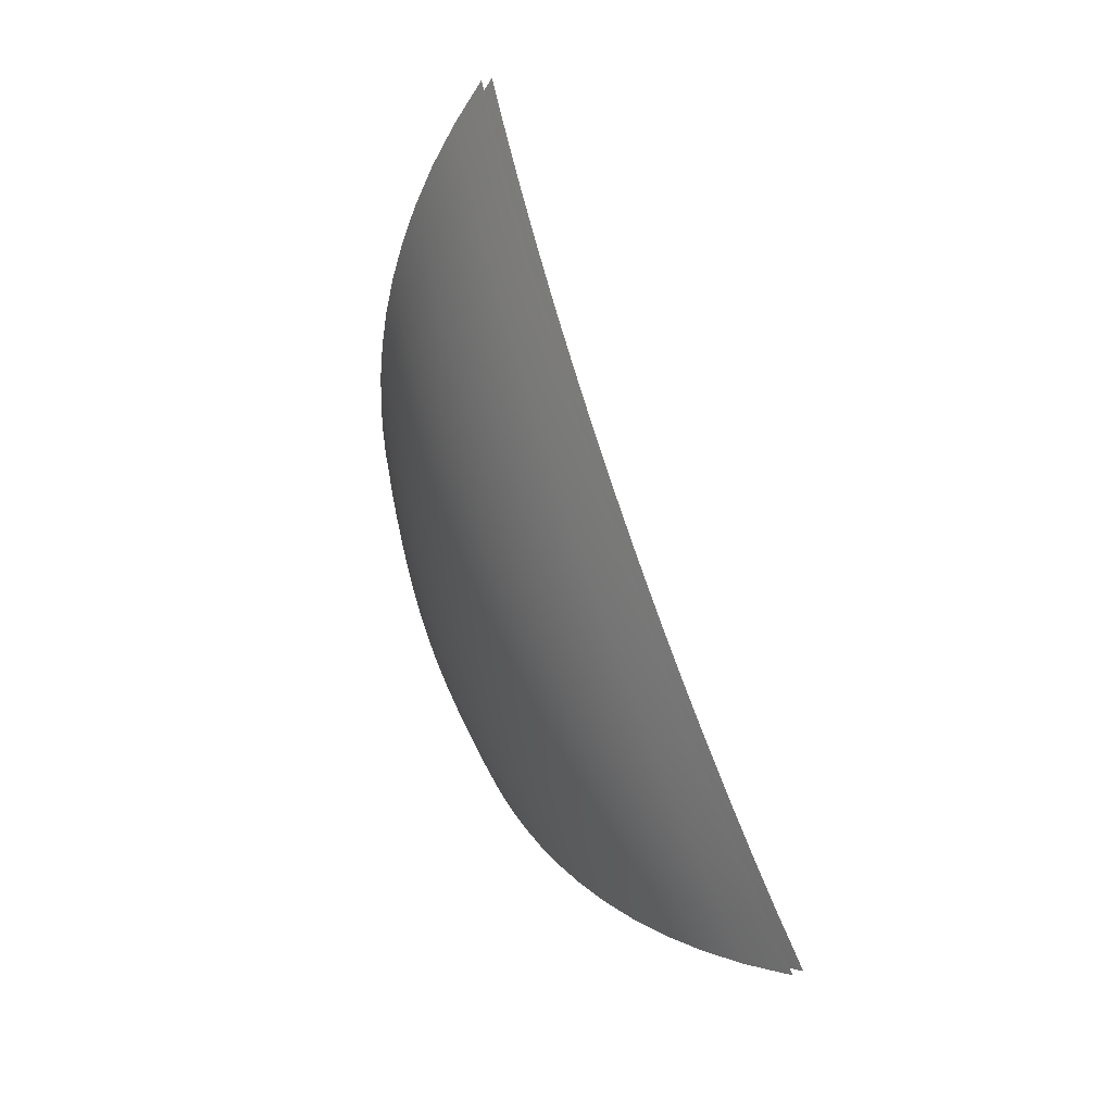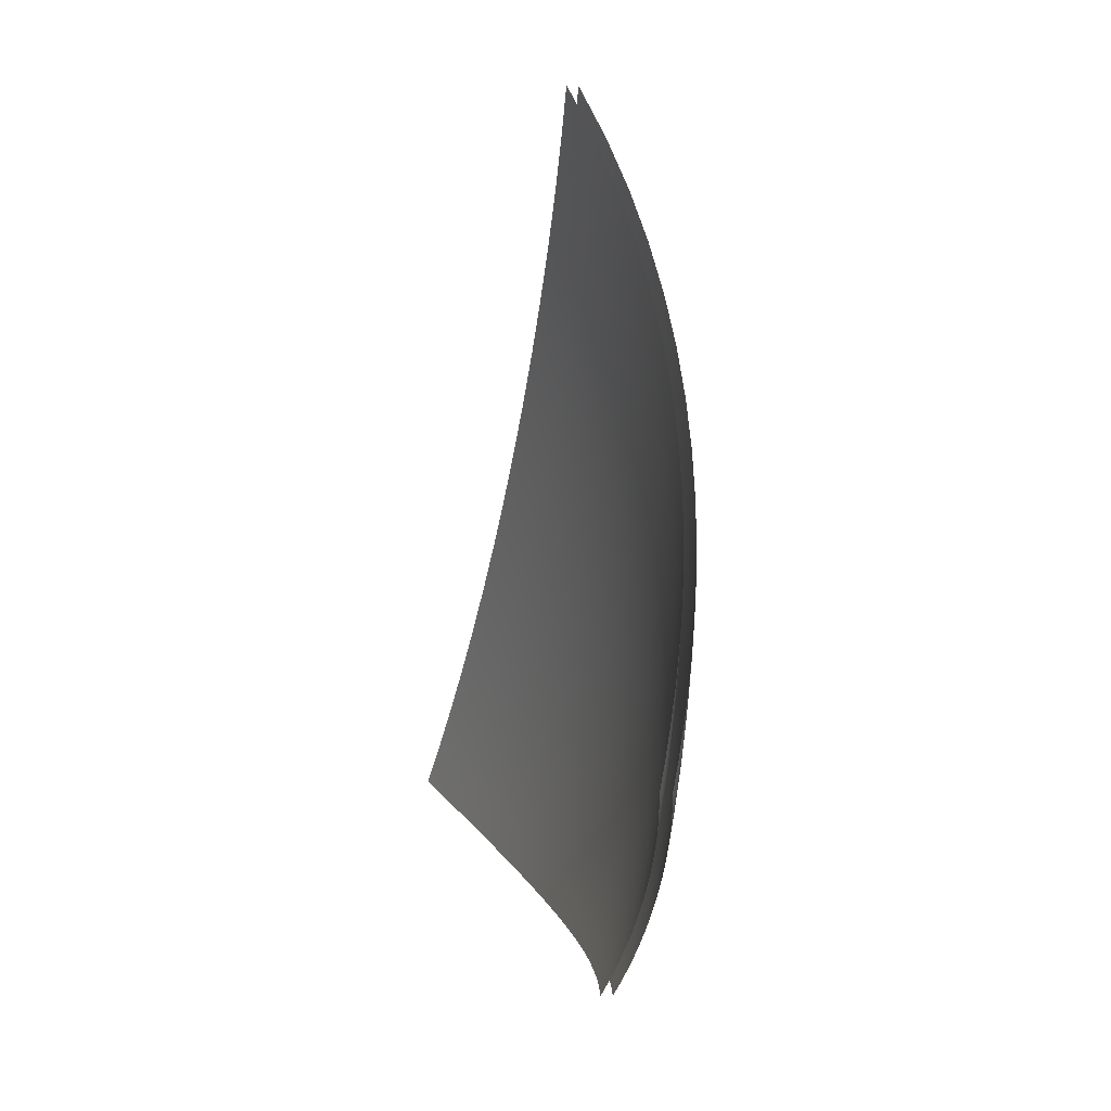
<metadata>
{"format":"obj","ext":"obj","renderer":"f3d","projection":"perspective","resolution":1024,"background":"white","views":[{"elev":36.3,"azim":152.7,"up":"+Z"},{"elev":-4.9,"azim":-14.3,"up":"+Z"}]}
</metadata>
<code>
o SurfPatch_SurfPatch.000
v 2.76 1.689 7.773
v 2.814 2.074 7.387
v 2.632 2.355 7.901
v 2.579 1.952 8.304
v 2.907 1.456 7.251
v 2.961 1.822 6.885
v 3.023 1.25 6.741
v 3.077 1.597 6.394
v 3.11 1.071 6.243
v 3.163 1.397 5.917
v 3.171 0.9151 5.759
v 3.224 1.22 5.454
v 3.208 0.7806 5.289
v 3.26 1.064 5.006
v 3.224 0.6652 4.837
v 3.274 0.9278 4.574
v 3.221 0.5667 4.402
v 3.27 0.8082 4.16
v 3.202 0.483 3.986
v 3.249 0.7036 3.765
v 3.169 0.4117 3.59
v 3.214 0.6121 3.389
v 3.125 0.3508 3.216
v 3.168 0.5317 3.035
v 3.072 0.2979 2.865
v 3.112 0.4603 2.703
v 3.013 0.251 2.538
v 3.051 0.396 2.393
v 2.95 0.2077 2.238
v 2.985 0.3368 2.108
v 2.886 0.166 1.964
v 2.919 0.2807 1.849
v 2.86 2.468 6.994
v 2.678 2.766 7.489
v 3.008 2.197 6.51
v 3.123 1.952 6.039
v 3.209 1.731 5.583
v 3.269 1.533 5.141
v 3.304 1.356 4.715
v 3.317 1.197 4.305
v 3.311 1.056 3.913
v 3.289 0.9298 3.539
v 3.252 0.8174 3.184
v 3.204 0.7169 2.85
v 3.147 0.6264 2.536
v 3.083 0.5442 2.245
v 3.015 0.4685 1.977
v 2.947 0.3975 1.732
v 2.898 2.869 6.592
v 2.716 3.185 7.07
v 3.046 2.579 6.128
v 3.162 2.314 5.678
v 3.248 2.072 5.242
v 3.307 1.852 4.822
v 3.341 1.653 4.417
v 3.353 1.472 4.03
v 3.346 1.308 3.66
v 3.322 1.161 3.308
v 3.284 1.027 2.975
v 3.234 0.9058 2.661
v 3.175 0.7957 2.367
v 3.11 0.6952 2.094
v 3.041 0.6025 1.843
v 2.97 0.5163 1.613
v 2.929 3.276 6.185
v 2.746 3.611 6.645
v 3.077 2.967 5.74
v 3.193 2.681 5.31
v 3.278 2.418 4.895
v 3.337 2.177 4.497
v 3.37 1.955 4.115
v 3.382 1.751 3.751
v 3.374 1.565 3.403
v 3.349 1.395 3.073
v 3.309 1.24 2.762
v 3.258 1.098 2.469
v 3.198 0.9676 2.195
v 3.131 0.8483 1.941
v 3.061 0.7384 1.707
v 2.989 0.6366 1.493
v 2.952 3.688 5.773
v 2.769 4.041 6.215
v 3.101 3.36 5.347
v 3.216 3.054 4.938
v 3.301 2.769 4.545
v 3.359 2.505 4.169
v 3.392 2.261 3.809
v 3.403 2.034 3.467
v 3.394 1.826 3.143
v 3.369 1.633 2.836
v 3.328 1.455 2.546
v 3.276 1.292 2.275
v 3.215 1.142 2.021
v 3.147 1.003 1.786
v 3.076 0.8757 1.57
v 3.003 0.7581 1.372
v 2.968 4.104 5.357
v 2.784 4.474 5.781
v 3.116 3.756 4.951
v 3.231 3.429 4.562
v 3.317 3.123 4.191
v 3.374 2.837 3.837
v 3.407 2.569 3.501
v 3.418 2.32 3.182
v 3.408 2.088 2.88
v 3.382 1.873 2.596
v 3.341 1.673 2.329
v 3.288 1.488 2.079
v 3.226 1.317 1.846
v 3.158 1.159 1.63
v 3.086 1.014 1.431
v 3.012 0.8805 1.249
v 2.975 4.521 4.94
v 2.792 4.91 5.346
v 3.124 4.154 4.553
v 3.239 3.807 4.185
v 3.324 3.479 3.835
v 3.382 3.17 3.504
v 3.414 2.88 3.19
v 3.425 2.607 2.895
v 3.415 2.352 2.616
v 3.388 2.114 2.355
v 3.347 1.891 2.11
v 3.294 1.685 1.882
v 3.232 1.493 1.67
v 3.163 1.316 1.473
v 3.091 1.153 1.292
v 3.017 1.003 1.126
v 2.975 4.94 4.521
v 2.792 5.346 4.91
v 3.124 4.553 4.154
v 3.239 4.185 3.807
v 3.324 3.835 3.479
v 3.382 3.504 3.17
v 3.414 3.19 2.88
v 3.425 2.895 2.607
v 3.415 2.616 2.352
v 3.388 2.355 2.114
v 3.347 2.11 1.891
v 3.294 1.882 1.685
v 3.232 1.67 1.493
v 3.163 1.473 1.316
v 3.091 1.292 1.153
v 3.017 1.126 1.003
v 2.968 5.357 4.104
v 2.784 5.781 4.474
v 3.116 4.951 3.756
v 3.231 4.562 3.429
v 3.317 4.191 3.123
v 3.374 3.837 2.837
v 3.407 3.501 2.569
v 3.418 3.182 2.32
v 3.408 2.88 2.088
v 3.382 2.596 1.873
v 3.341 2.329 1.673
v 3.288 2.079 1.488
v 3.226 1.846 1.317
v 3.158 1.63 1.159
v 3.086 1.431 1.014
v 3.012 1.249 0.8805
v 2.952 5.773 3.688
v 2.769 6.215 4.041
v 3.101 5.347 3.36
v 3.216 4.938 3.054
v 3.301 4.545 2.769
v 3.359 4.169 2.505
v 3.392 3.809 2.261
v 3.403 3.467 2.034
v 3.394 3.143 1.826
v 3.369 2.836 1.633
v 3.328 2.546 1.455
v 3.276 2.275 1.292
v 3.215 2.021 1.142
v 3.147 1.786 1.003
v 3.076 1.57 0.8757
v 3.003 1.372 0.7581
v 2.929 6.185 3.276
v 2.746 6.645 3.611
v 3.077 5.74 2.967
v 3.193 5.31 2.681
v 3.278 4.895 2.418
v 3.337 4.497 2.177
v 3.37 4.115 1.955
v 3.382 3.751 1.751
v 3.374 3.403 1.565
v 3.349 3.073 1.395
v 3.309 2.762 1.24
v 3.258 2.469 1.098
v 3.198 2.195 0.9676
v 3.131 1.941 0.8483
v 3.061 1.707 0.7384
v 2.989 1.493 0.6366
v 2.898 6.592 2.869
v 2.716 7.07 3.185
v 3.046 6.128 2.579
v 3.162 5.678 2.314
v 3.248 5.242 2.072
v 3.307 4.822 1.852
v 3.341 4.417 1.653
v 3.353 4.03 1.472
v 3.346 3.66 1.308
v 3.322 3.308 1.161
v 3.284 2.975 1.027
v 3.234 2.661 0.9058
v 3.175 2.367 0.7957
v 3.11 2.094 0.6952
v 3.041 1.843 0.6025
v 2.97 1.613 0.5163
v 2.86 6.994 2.468
v 2.678 7.489 2.766
v 3.008 6.51 2.197
v 3.123 6.039 1.952
v 3.209 5.583 1.731
v 3.269 5.141 1.533
v 3.304 4.715 1.356
v 3.317 4.305 1.197
v 3.311 3.913 1.056
v 3.289 3.539 0.9298
v 3.252 3.184 0.8174
v 3.204 2.85 0.7169
v 3.147 2.536 0.6264
v 3.083 2.245 0.5442
v 3.015 1.977 0.4685
v 2.947 1.732 0.3975
v 2.814 7.387 2.074
v 2.632 7.901 2.355
v 2.961 6.885 1.822
v 3.077 6.394 1.597
v 3.163 5.917 1.397
v 3.224 5.454 1.22
v 3.26 5.006 1.065
v 3.274 4.574 0.9278
v 3.27 4.16 0.8082
v 3.249 3.765 0.7036
v 3.214 3.389 0.6121
v 3.168 3.035 0.5317
v 3.112 2.703 0.4603
v 3.051 2.393 0.396
v 2.985 2.108 0.3368
v 2.919 1.849 0.2807
v 2.76 7.772 1.689
v 2.579 8.304 1.952
v 2.907 7.251 1.456
v 3.023 6.741 1.25
v 3.11 6.243 1.071
v 3.171 5.759 0.9151
v 3.208 5.289 0.7806
v 3.224 4.837 0.6652
v 3.221 4.402 0.5667
v 3.202 3.986 0.483
v 3.169 3.59 0.4117
v 3.125 3.216 0.3508
v 3.072 2.865 0.2979
v 3.013 2.538 0.251
v 2.95 2.238 0.2077
v 2.886 1.964 0.166
f 1 4 3 2
f 5 1 2 6
f 7 5 6 8
f 9 7 8 10
f 11 9 10 12
f 13 11 12 14
f 15 13 14 16
f 17 15 16 18
f 19 17 18 20
f 21 19 20 22
f 23 21 22 24
f 25 23 24 26
f 27 25 26 28
f 29 27 28 30
f 31 29 30 32
f 2 3 34 33
f 6 2 33 35
f 8 6 35 36
f 10 8 36 37
f 12 10 37 38
f 14 12 38 39
f 16 14 39 40
f 18 16 40 41
f 20 18 41 42
f 22 20 42 43
f 24 22 43 44
f 26 24 44 45
f 28 26 45 46
f 30 28 46 47
f 32 30 47 48
f 33 34 50 49
f 35 33 49 51
f 36 35 51 52
f 37 36 52 53
f 38 37 53 54
f 39 38 54 55
f 40 39 55 56
f 41 40 56 57
f 42 41 57 58
f 43 42 58 59
f 44 43 59 60
f 45 44 60 61
f 46 45 61 62
f 47 46 62 63
f 48 47 63 64
f 49 50 66 65
f 51 49 65 67
f 52 51 67 68
f 53 52 68 69
f 54 53 69 70
f 55 54 70 71
f 56 55 71 72
f 57 56 72 73
f 58 57 73 74
f 59 58 74 75
f 60 59 75 76
f 61 60 76 77
f 62 61 77 78
f 63 62 78 79
f 64 63 79 80
f 65 66 82 81
f 67 65 81 83
f 68 67 83 84
f 69 68 84 85
f 70 69 85 86
f 71 70 86 87
f 72 71 87 88
f 73 72 88 89
f 74 73 89 90
f 75 74 90 91
f 76 75 91 92
f 77 76 92 93
f 78 77 93 94
f 79 78 94 95
f 80 79 95 96
f 81 82 98 97
f 83 81 97 99
f 84 83 99 100
f 85 84 100 101
f 86 85 101 102
f 87 86 102 103
f 88 87 103 104
f 89 88 104 105
f 90 89 105 106
f 91 90 106 107
f 92 91 107 108
f 93 92 108 109
f 94 93 109 110
f 95 94 110 111
f 96 95 111 112
f 97 98 114 113
f 99 97 113 115
f 100 99 115 116
f 101 100 116 117
f 102 101 117 118
f 103 102 118 119
f 104 103 119 120
f 105 104 120 121
f 106 105 121 122
f 107 106 122 123
f 108 107 123 124
f 109 108 124 125
f 110 109 125 126
f 111 110 126 127
f 112 111 127 128
f 113 114 130 129
f 115 113 129 131
f 116 115 131 132
f 117 116 132 133
f 118 117 133 134
f 119 118 134 135
f 120 119 135 136
f 121 120 136 137
f 122 121 137 138
f 123 122 138 139
f 124 123 139 140
f 125 124 140 141
f 126 125 141 142
f 127 126 142 143
f 128 127 143 144
f 129 130 146 145
f 131 129 145 147
f 132 131 147 148
f 133 132 148 149
f 134 133 149 150
f 135 134 150 151
f 136 135 151 152
f 137 136 152 153
f 138 137 153 154
f 139 138 154 155
f 140 139 155 156
f 141 140 156 157
f 142 141 157 158
f 143 142 158 159
f 144 143 159 160
f 145 146 162 161
f 147 145 161 163
f 148 147 163 164
f 149 148 164 165
f 150 149 165 166
f 151 150 166 167
f 152 151 167 168
f 153 152 168 169
f 154 153 169 170
f 155 154 170 171
f 156 155 171 172
f 157 156 172 173
f 158 157 173 174
f 159 158 174 175
f 160 159 175 176
f 161 162 178 177
f 163 161 177 179
f 164 163 179 180
f 165 164 180 181
f 166 165 181 182
f 167 166 182 183
f 168 167 183 184
f 169 168 184 185
f 170 169 185 186
f 171 170 186 187
f 172 171 187 188
f 173 172 188 189
f 174 173 189 190
f 175 174 190 191
f 176 175 191 192
f 177 178 194 193
f 179 177 193 195
f 180 179 195 196
f 181 180 196 197
f 182 181 197 198
f 183 182 198 199
f 184 183 199 200
f 185 184 200 201
f 186 185 201 202
f 187 186 202 203
f 188 187 203 204
f 189 188 204 205
f 190 189 205 206
f 191 190 206 207
f 192 191 207 208
f 193 194 210 209
f 195 193 209 211
f 196 195 211 212
f 197 196 212 213
f 198 197 213 214
f 199 198 214 215
f 200 199 215 216
f 201 200 216 217
f 202 201 217 218
f 203 202 218 219
f 204 203 219 220
f 205 204 220 221
f 206 205 221 222
f 207 206 222 223
f 208 207 223 224
f 209 210 226 225
f 211 209 225 227
f 212 211 227 228
f 213 212 228 229
f 214 213 229 230
f 215 214 230 231
f 216 215 231 232
f 217 216 232 233
f 218 217 233 234
f 219 218 234 235
f 220 219 235 236
f 221 220 236 237
f 222 221 237 238
f 223 222 238 239
f 224 223 239 240
f 225 226 242 241
f 227 225 241 243
f 228 227 243 244
f 229 228 244 245
f 230 229 245 246
f 231 230 246 247
f 232 231 247 248
f 233 232 248 249
f 234 233 249 250
f 235 234 250 251
f 236 235 251 252
f 237 236 252 253
f 238 237 253 254
f 239 238 254 255
f 240 239 255 256
o SurfPatch_SurfPatch.001
v 2.872 1.689 7.773
v 2.926 2.074 7.387
v 2.745 2.355 7.901
v 2.692 1.952 8.304
v 3.019 1.456 7.251
v 3.074 1.822 6.885
v 3.135 1.25 6.741
v 3.189 1.597 6.394
v 3.222 1.071 6.243
v 3.276 1.397 5.917
v 3.283 0.9151 5.759
v 3.336 1.22 5.454
v 3.321 0.7806 5.289
v 3.372 1.064 5.006
v 3.337 0.6652 4.837
v 3.387 0.9278 4.574
v 3.334 0.5667 4.402
v 3.382 0.8082 4.16
v 3.315 0.483 3.986
v 3.361 0.7036 3.765
v 3.282 0.4117 3.59
v 3.327 0.6121 3.389
v 3.238 0.3508 3.216
v 3.28 0.5317 3.035
v 3.185 0.2979 2.865
v 3.225 0.4603 2.703
v 3.126 0.251 2.538
v 3.163 0.396 2.393
v 3.063 0.2077 2.238
v 3.098 0.3368 2.108
v 2.999 0.166 1.964
v 3.031 0.2807 1.849
v 2.973 2.468 6.994
v 2.79 2.766 7.489
v 3.12 2.197 6.51
v 3.236 1.952 6.039
v 3.322 1.731 5.583
v 3.381 1.533 5.141
v 3.417 1.356 4.715
v 3.43 1.197 4.305
v 3.424 1.056 3.913
v 3.401 0.9298 3.539
v 3.365 0.8174 3.184
v 3.316 0.7169 2.85
v 3.259 0.6264 2.536
v 3.196 0.5442 2.245
v 3.128 0.4685 1.977
v 3.059 0.3975 1.732
v 3.011 2.869 6.592
v 2.828 3.185 7.07
v 3.159 2.579 6.128
v 3.275 2.314 5.678
v 3.36 2.072 5.242
v 3.419 1.852 4.822
v 3.453 1.653 4.417
v 3.466 1.472 4.03
v 3.459 1.308 3.66
v 3.435 1.161 3.308
v 3.396 1.027 2.975
v 3.347 0.9058 2.661
v 3.288 0.7957 2.367
v 3.222 0.6952 2.094
v 3.153 0.6025 1.843
v 3.083 0.5163 1.613
v 3.042 3.276 6.185
v 2.859 3.611 6.645
v 3.19 2.967 5.74
v 3.305 2.681 5.31
v 3.391 2.418 4.895
v 3.449 2.177 4.497
v 3.483 1.955 4.115
v 3.494 1.751 3.751
v 3.486 1.565 3.403
v 3.461 1.395 3.073
v 3.422 1.24 2.762
v 3.371 1.098 2.469
v 3.311 0.9676 2.195
v 3.244 0.8483 1.941
v 3.173 0.7384 1.707
v 3.101 0.6366 1.493
v 3.065 3.688 5.773
v 2.881 4.041 6.215
v 3.213 3.36 5.347
v 3.329 3.054 4.938
v 3.414 2.769 4.545
v 3.472 2.505 4.169
v 3.505 2.261 3.809
v 3.516 2.034 3.467
v 3.507 1.826 3.143
v 3.481 1.633 2.836
v 3.441 1.455 2.546
v 3.389 1.292 2.275
v 3.328 1.142 2.021
v 3.26 1.003 1.786
v 3.188 0.8757 1.57
v 3.115 0.7581 1.372
v 3.08 4.104 5.357
v 2.897 4.474 5.781
v 3.229 3.756 4.951
v 3.344 3.429 4.562
v 3.429 3.123 4.191
v 3.487 2.837 3.837
v 3.52 2.569 3.501
v 3.53 2.32 3.182
v 3.521 2.088 2.88
v 3.494 1.873 2.596
v 3.454 1.673 2.329
v 3.401 1.488 2.079
v 3.339 1.317 1.846
v 3.271 1.159 1.63
v 3.198 1.014 1.431
v 3.125 0.8805 1.249
v 3.088 4.521 4.94
v 2.904 4.91 5.346
v 3.236 4.154 4.553
v 3.352 3.807 4.185
v 3.437 3.479 3.835
v 3.495 3.17 3.504
v 3.527 2.88 3.19
v 3.537 2.607 2.895
v 3.528 2.352 2.616
v 3.501 2.114 2.355
v 3.46 1.891 2.11
v 3.407 1.685 1.882
v 3.345 1.493 1.67
v 3.276 1.316 1.473
v 3.203 1.153 1.292
v 3.129 1.003 1.126
v 3.088 4.94 4.521
v 2.904 5.346 4.91
v 3.236 4.553 4.154
v 3.352 4.185 3.807
v 3.437 3.835 3.479
v 3.495 3.504 3.17
v 3.527 3.19 2.88
v 3.537 2.895 2.607
v 3.528 2.616 2.352
v 3.501 2.355 2.114
v 3.46 2.11 1.891
v 3.407 1.882 1.685
v 3.345 1.67 1.493
v 3.276 1.473 1.316
v 3.203 1.292 1.153
v 3.129 1.126 1.003
v 3.08 5.357 4.104
v 2.897 5.781 4.474
v 3.229 4.951 3.756
v 3.344 4.562 3.429
v 3.429 4.191 3.123
v 3.487 3.837 2.837
v 3.52 3.501 2.569
v 3.53 3.182 2.32
v 3.521 2.88 2.088
v 3.494 2.596 1.873
v 3.454 2.329 1.673
v 3.401 2.079 1.488
v 3.339 1.846 1.317
v 3.271 1.63 1.159
v 3.198 1.431 1.014
v 3.125 1.249 0.8805
v 3.065 5.773 3.688
v 2.881 6.215 4.041
v 3.213 5.347 3.36
v 3.329 4.938 3.054
v 3.414 4.545 2.769
v 3.472 4.169 2.505
v 3.505 3.809 2.261
v 3.516 3.467 2.034
v 3.507 3.143 1.826
v 3.481 2.836 1.633
v 3.441 2.546 1.455
v 3.389 2.275 1.292
v 3.328 2.021 1.142
v 3.26 1.786 1.003
v 3.188 1.57 0.8757
v 3.115 1.372 0.7581
v 3.042 6.185 3.276
v 2.859 6.645 3.611
v 3.19 5.74 2.967
v 3.305 5.31 2.681
v 3.391 4.895 2.418
v 3.449 4.497 2.177
v 3.483 4.115 1.955
v 3.494 3.751 1.751
v 3.486 3.403 1.565
v 3.461 3.073 1.395
v 3.422 2.762 1.24
v 3.371 2.469 1.098
v 3.311 2.195 0.9676
v 3.244 1.941 0.8483
v 3.173 1.707 0.7384
v 3.101 1.493 0.6366
v 3.011 6.592 2.869
v 2.828 7.07 3.185
v 3.159 6.128 2.579
v 3.275 5.678 2.314
v 3.36 5.242 2.072
v 3.419 4.822 1.852
v 3.453 4.417 1.653
v 3.466 4.03 1.472
v 3.459 3.66 1.308
v 3.435 3.308 1.161
v 3.396 2.975 1.027
v 3.347 2.661 0.9058
v 3.288 2.367 0.7957
v 3.222 2.094 0.6952
v 3.153 1.843 0.6025
v 3.083 1.613 0.5163
v 2.973 6.994 2.468
v 2.79 7.489 2.766
v 3.12 6.51 2.197
v 3.236 6.039 1.952
v 3.322 5.583 1.731
v 3.381 5.141 1.533
v 3.417 4.715 1.356
v 3.43 4.305 1.197
v 3.424 3.913 1.056
v 3.401 3.539 0.9298
v 3.365 3.184 0.8174
v 3.316 2.85 0.7169
v 3.259 2.536 0.6264
v 3.196 2.245 0.5442
v 3.128 1.977 0.4685
v 3.059 1.732 0.3975
v 2.926 7.387 2.074
v 2.745 7.901 2.355
v 3.074 6.885 1.822
v 3.189 6.394 1.597
v 3.276 5.917 1.397
v 3.336 5.454 1.22
v 3.372 5.006 1.065
v 3.387 4.574 0.9278
v 3.382 4.16 0.8082
v 3.361 3.765 0.7036
v 3.327 3.389 0.6121
v 3.28 3.035 0.5317
v 3.225 2.703 0.4603
v 3.163 2.393 0.396
v 3.098 2.108 0.3368
v 3.031 1.849 0.2807
v 2.872 7.772 1.689
v 2.692 8.304 1.952
v 3.019 7.251 1.456
v 3.135 6.741 1.25
v 3.222 6.243 1.071
v 3.283 5.759 0.9151
v 3.321 5.289 0.7806
v 3.337 4.837 0.6652
v 3.334 4.402 0.5667
v 3.315 3.986 0.483
v 3.282 3.59 0.4117
v 3.238 3.216 0.3508
v 3.185 2.865 0.2979
v 3.126 2.538 0.251
v 3.063 2.238 0.2077
v 2.999 1.964 0.166
f 257 258 259 260
f 261 262 258 257
f 263 264 262 261
f 265 266 264 263
f 267 268 266 265
f 269 270 268 267
f 271 272 270 269
f 273 274 272 271
f 275 276 274 273
f 277 278 276 275
f 279 280 278 277
f 281 282 280 279
f 283 284 282 281
f 285 286 284 283
f 287 288 286 285
f 258 289 290 259
f 262 291 289 258
f 264 292 291 262
f 266 293 292 264
f 268 294 293 266
f 270 295 294 268
f 272 296 295 270
f 274 297 296 272
f 276 298 297 274
f 278 299 298 276
f 280 300 299 278
f 282 301 300 280
f 284 302 301 282
f 286 303 302 284
f 288 304 303 286
f 289 305 306 290
f 291 307 305 289
f 292 308 307 291
f 293 309 308 292
f 294 310 309 293
f 295 311 310 294
f 296 312 311 295
f 297 313 312 296
f 298 314 313 297
f 299 315 314 298
f 300 316 315 299
f 301 317 316 300
f 302 318 317 301
f 303 319 318 302
f 304 320 319 303
f 305 321 322 306
f 307 323 321 305
f 308 324 323 307
f 309 325 324 308
f 310 326 325 309
f 311 327 326 310
f 312 328 327 311
f 313 329 328 312
f 314 330 329 313
f 315 331 330 314
f 316 332 331 315
f 317 333 332 316
f 318 334 333 317
f 319 335 334 318
f 320 336 335 319
f 321 337 338 322
f 323 339 337 321
f 324 340 339 323
f 325 341 340 324
f 326 342 341 325
f 327 343 342 326
f 328 344 343 327
f 329 345 344 328
f 330 346 345 329
f 331 347 346 330
f 332 348 347 331
f 333 349 348 332
f 334 350 349 333
f 335 351 350 334
f 336 352 351 335
f 337 353 354 338
f 339 355 353 337
f 340 356 355 339
f 341 357 356 340
f 342 358 357 341
f 343 359 358 342
f 344 360 359 343
f 345 361 360 344
f 346 362 361 345
f 347 363 362 346
f 348 364 363 347
f 349 365 364 348
f 350 366 365 349
f 351 367 366 350
f 352 368 367 351
f 353 369 370 354
f 355 371 369 353
f 356 372 371 355
f 357 373 372 356
f 358 374 373 357
f 359 375 374 358
f 360 376 375 359
f 361 377 376 360
f 362 378 377 361
f 363 379 378 362
f 364 380 379 363
f 365 381 380 364
f 366 382 381 365
f 367 383 382 366
f 368 384 383 367
f 369 385 386 370
f 371 387 385 369
f 372 388 387 371
f 373 389 388 372
f 374 390 389 373
f 375 391 390 374
f 376 392 391 375
f 377 393 392 376
f 378 394 393 377
f 379 395 394 378
f 380 396 395 379
f 381 397 396 380
f 382 398 397 381
f 383 399 398 382
f 384 400 399 383
f 385 401 402 386
f 387 403 401 385
f 388 404 403 387
f 389 405 404 388
f 390 406 405 389
f 391 407 406 390
f 392 408 407 391
f 393 409 408 392
f 394 410 409 393
f 395 411 410 394
f 396 412 411 395
f 397 413 412 396
f 398 414 413 397
f 399 415 414 398
f 400 416 415 399
f 401 417 418 402
f 403 419 417 401
f 404 420 419 403
f 405 421 420 404
f 406 422 421 405
f 407 423 422 406
f 408 424 423 407
f 409 425 424 408
f 410 426 425 409
f 411 427 426 410
f 412 428 427 411
f 413 429 428 412
f 414 430 429 413
f 415 431 430 414
f 416 432 431 415
f 417 433 434 418
f 419 435 433 417
f 420 436 435 419
f 421 437 436 420
f 422 438 437 421
f 423 439 438 422
f 424 440 439 423
f 425 441 440 424
f 426 442 441 425
f 427 443 442 426
f 428 444 443 427
f 429 445 444 428
f 430 446 445 429
f 431 447 446 430
f 432 448 447 431
f 433 449 450 434
f 435 451 449 433
f 436 452 451 435
f 437 453 452 436
f 438 454 453 437
f 439 455 454 438
f 440 456 455 439
f 441 457 456 440
f 442 458 457 441
f 443 459 458 442
f 444 460 459 443
f 445 461 460 444
f 446 462 461 445
f 447 463 462 446
f 448 464 463 447
f 449 465 466 450
f 451 467 465 449
f 452 468 467 451
f 453 469 468 452
f 454 470 469 453
f 455 471 470 454
f 456 472 471 455
f 457 473 472 456
f 458 474 473 457
f 459 475 474 458
f 460 476 475 459
f 461 477 476 460
f 462 478 477 461
f 463 479 478 462
f 464 480 479 463
f 465 481 482 466
f 467 483 481 465
f 468 484 483 467
f 469 485 484 468
f 470 486 485 469
f 471 487 486 470
f 472 488 487 471
f 473 489 488 472
f 474 490 489 473
f 475 491 490 474
f 476 492 491 475
f 477 493 492 476
f 478 494 493 477
f 479 495 494 478
f 480 496 495 479
f 481 497 498 482
f 483 499 497 481
f 484 500 499 483
f 485 501 500 484
f 486 502 501 485
f 487 503 502 486
f 488 504 503 487
f 489 505 504 488
f 490 506 505 489
f 491 507 506 490
f 492 508 507 491
f 493 509 508 492
f 494 510 509 493
f 495 511 510 494
f 496 512 511 495

</code>
